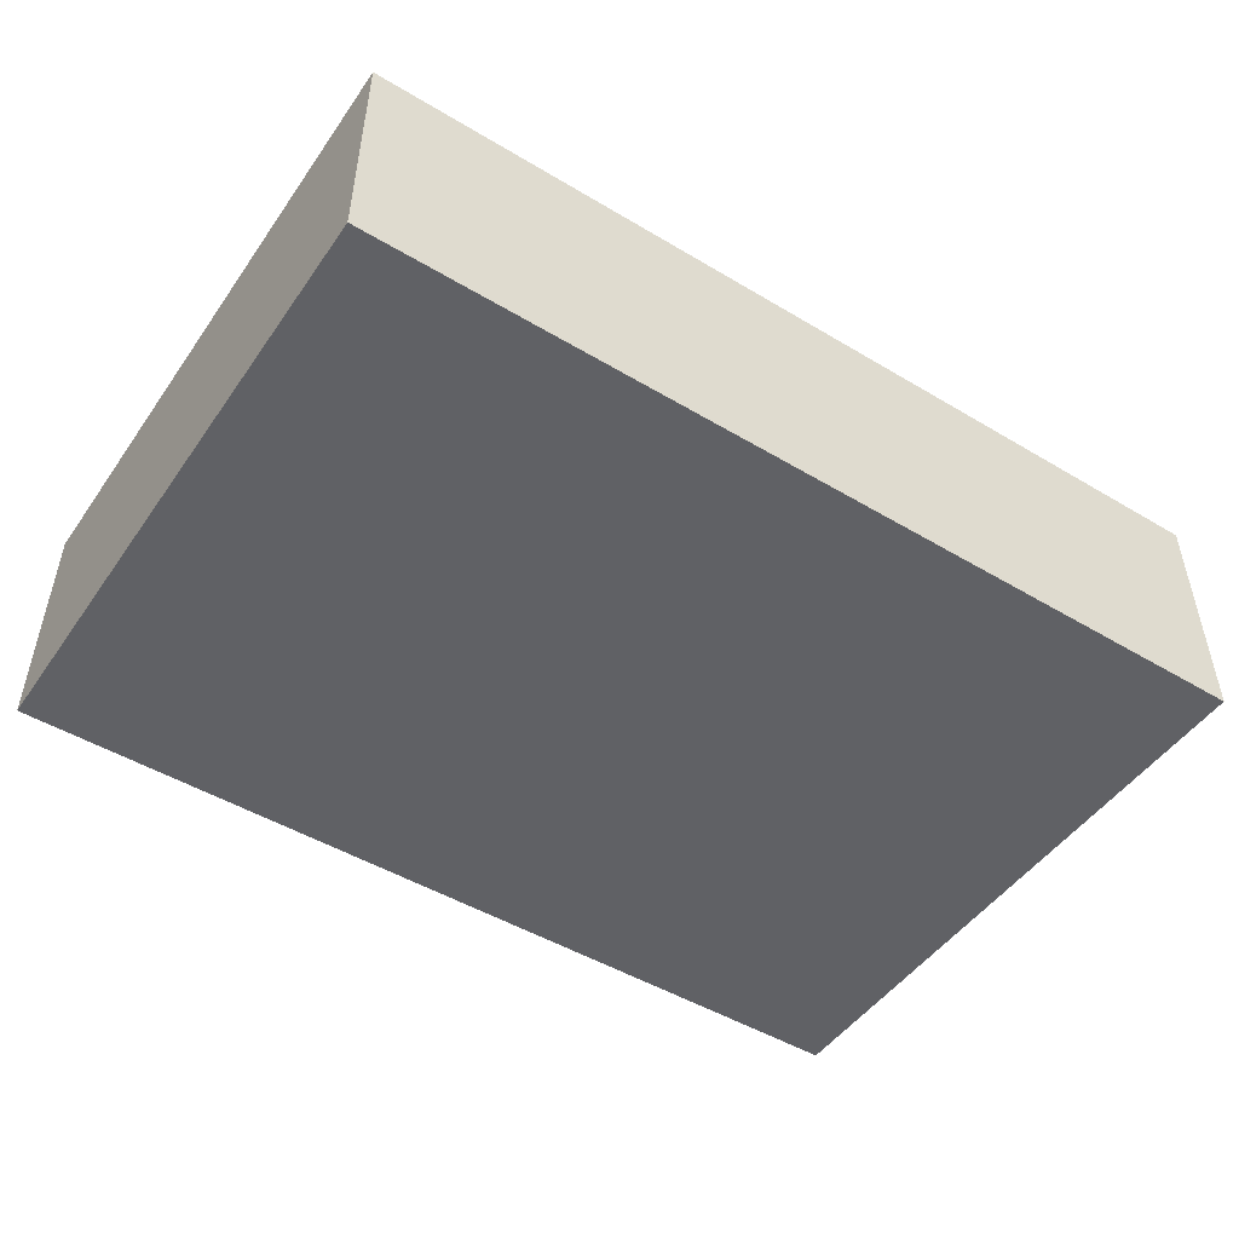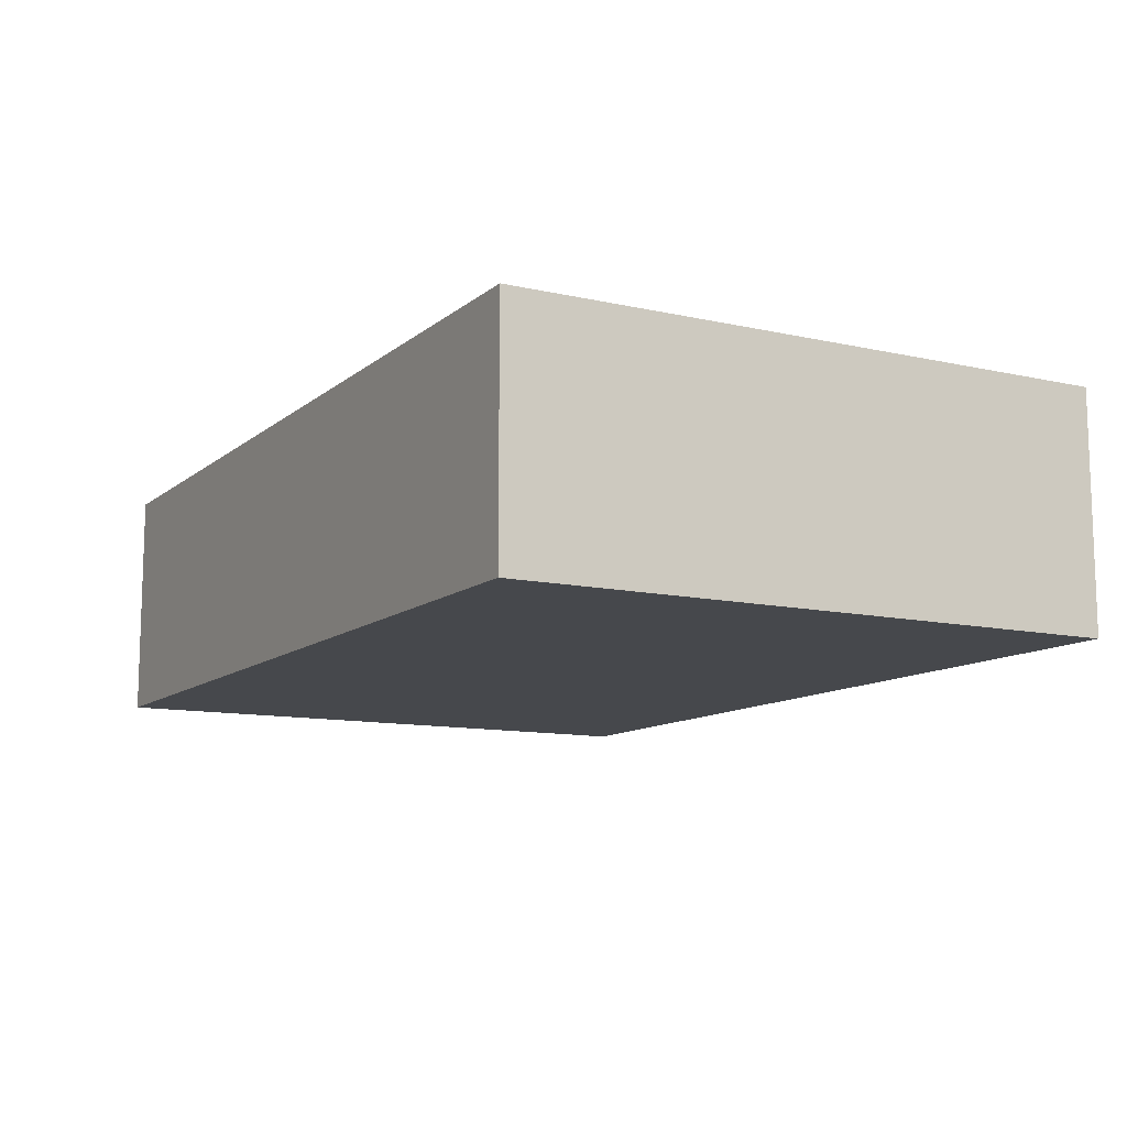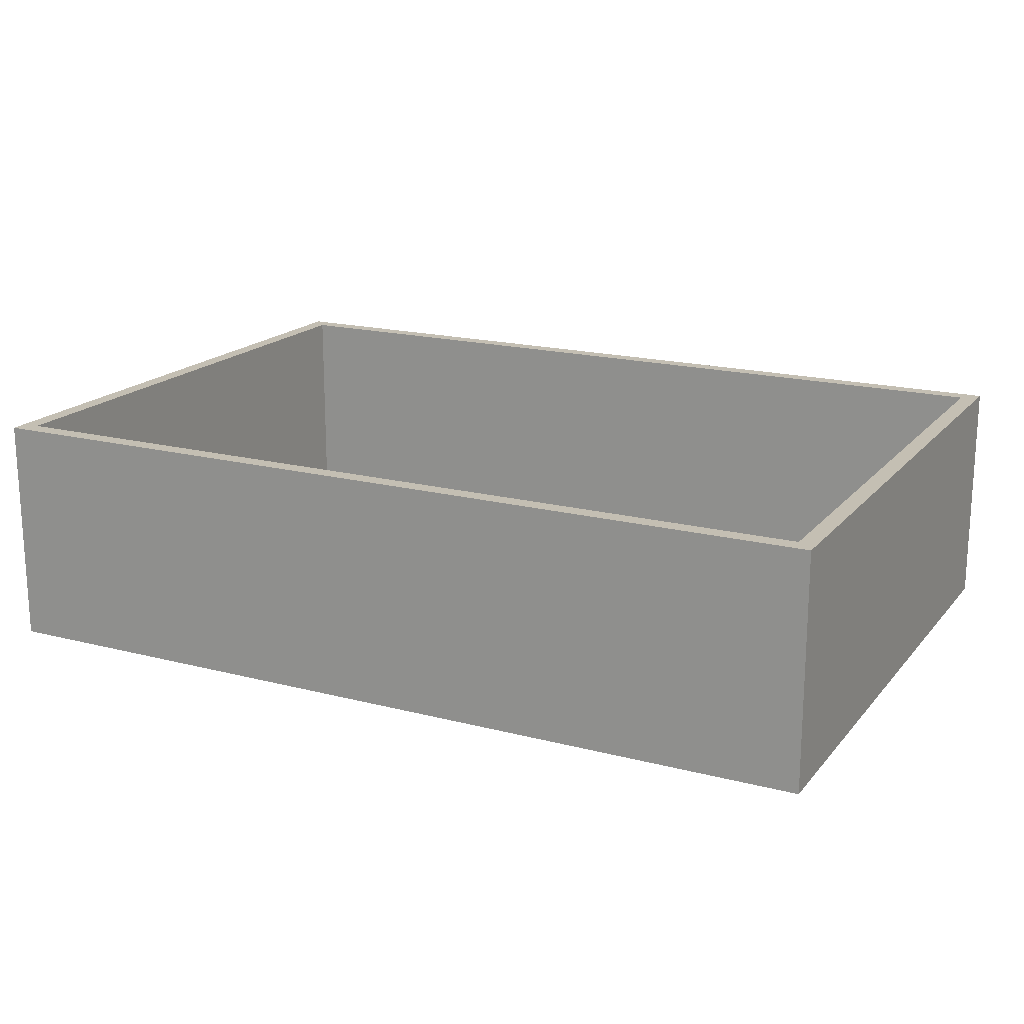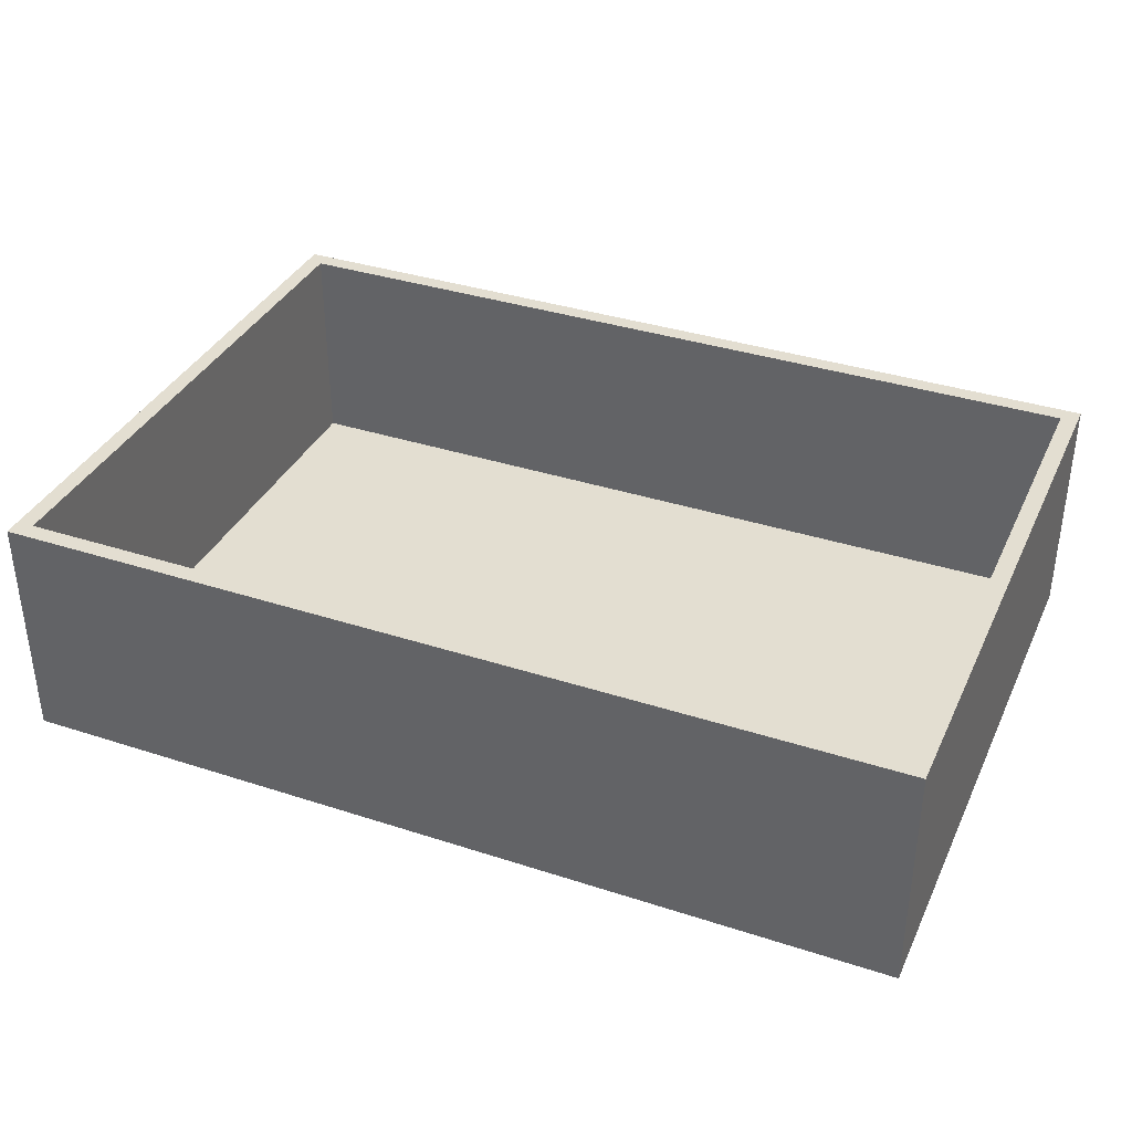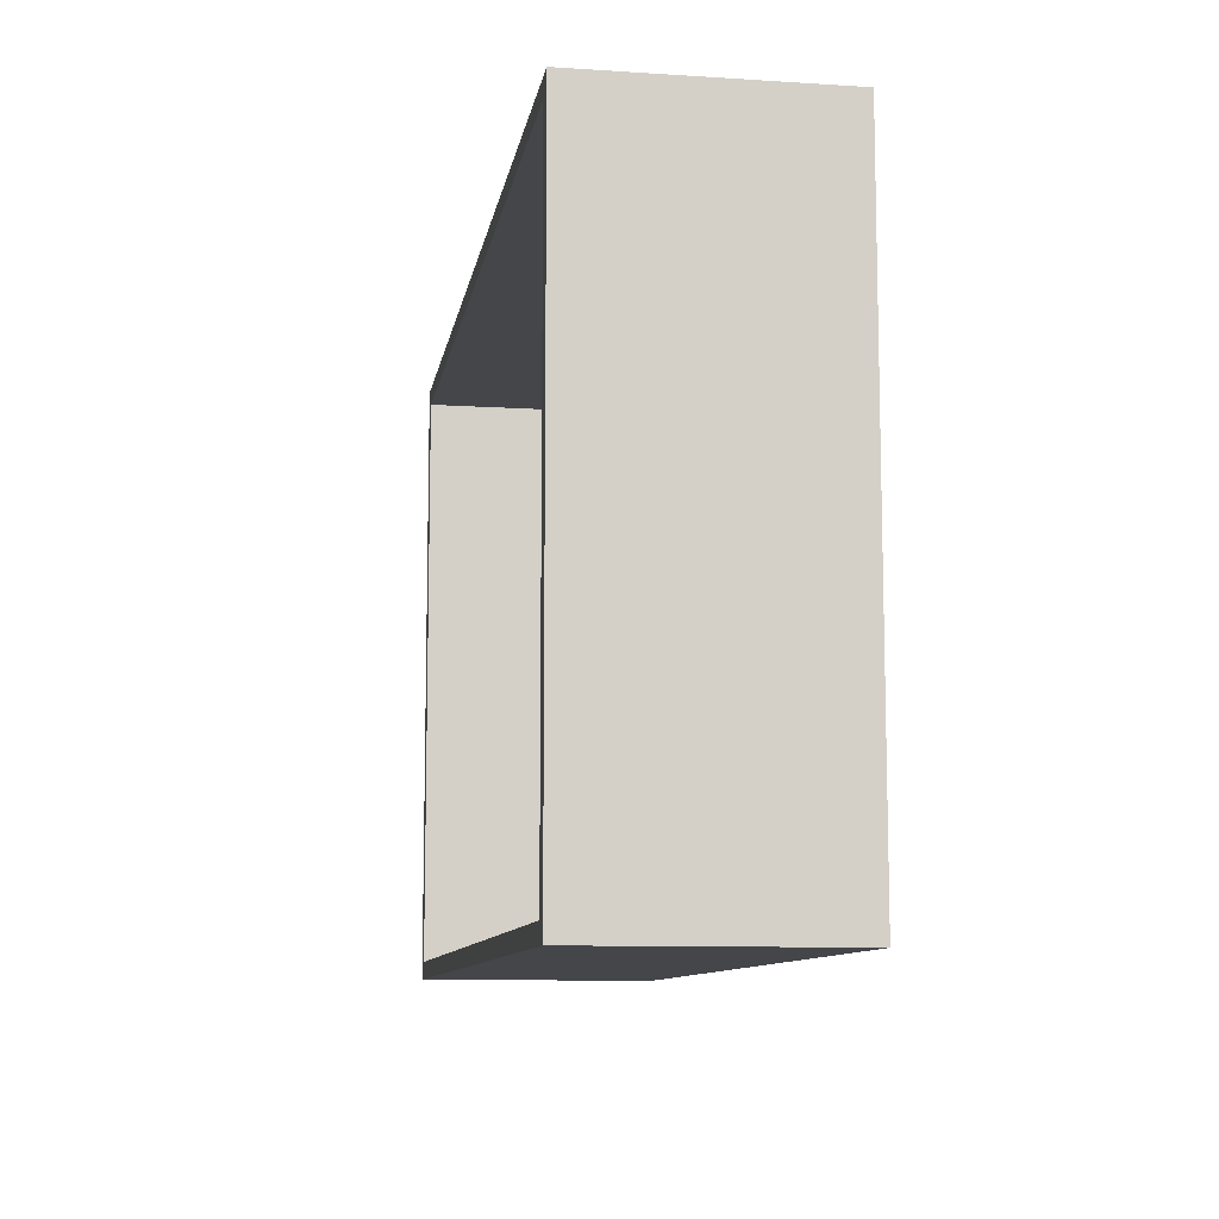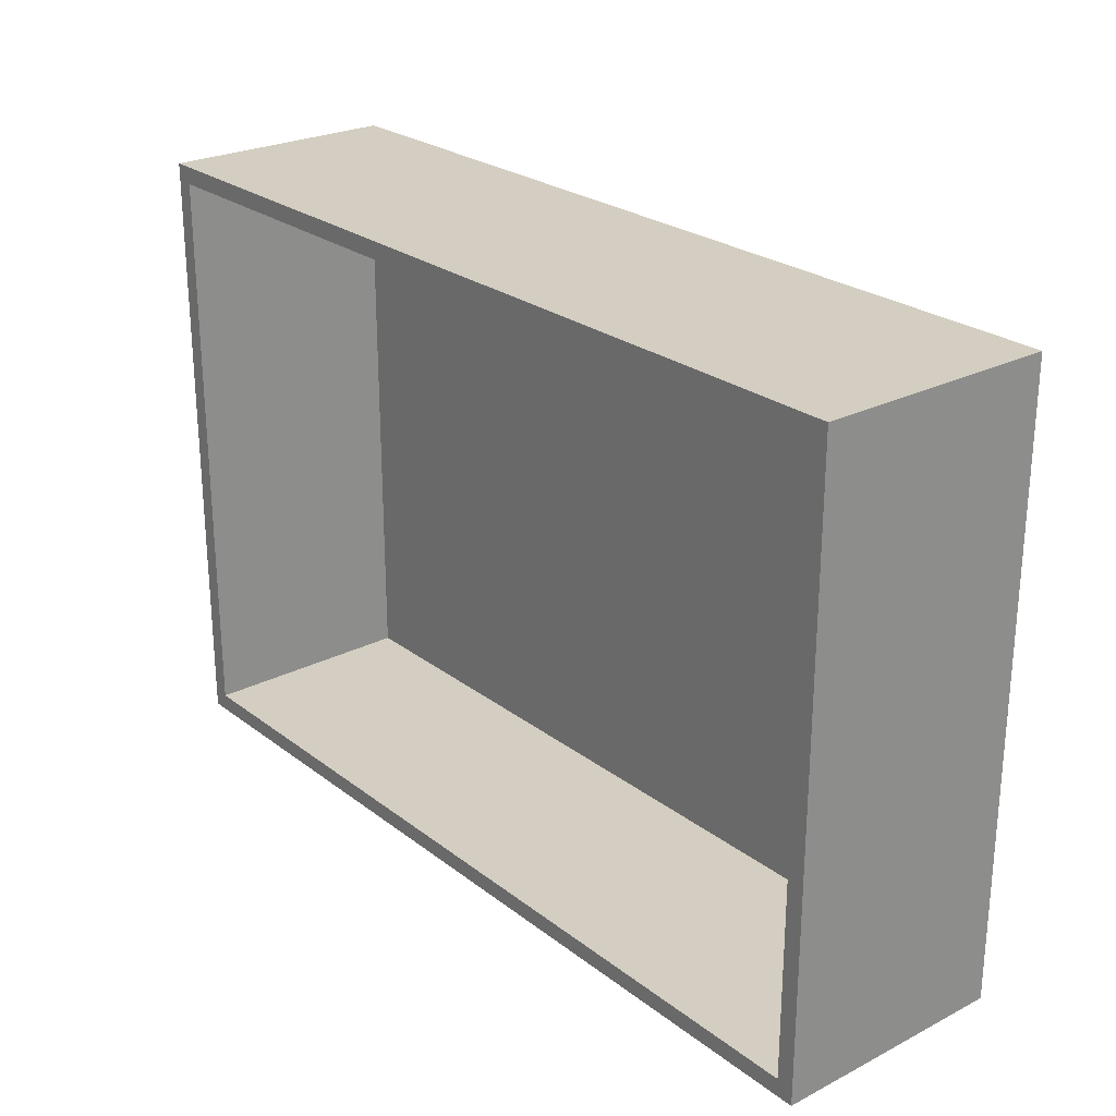
<metadata>
{"format":"obj","ext":"obj","renderer":"f3d","projection":"perspective","resolution":1024,"background":"white","views":[{"elev":-48.7,"azim":146.4,"up":"+Y"},{"elev":-11.2,"azim":61.1,"up":"+Y"},{"elev":17.9,"azim":-153.1,"up":"+Y"},{"elev":36.2,"azim":23.0,"up":"+Y"},{"elev":-9.9,"azim":-99.3,"up":"+Z"},{"elev":25.1,"azim":-129.4,"up":"+Z"}]}
</metadata>
<code>
o PoolCut
v -7.8 0 5.3
v -7.8 4.1 5.3
v 7.8 4.1 5.3
v 7.8 0 5.3
v -7.8 0 -5.3
v -7.8 4.1 -5.3
v -7.8 4.1 5.3
v -7.8 0 5.3
v 7.8 0 5.3
v 7.8 4.1 5.3
v 7.8 4.1 -5.3
v 7.8 0 -5.3
v -7.8 0 5.3
v 7.8 0 5.3
v 7.8 0 -5.3
v -7.8 0 -5.3
v -7.8 4.1 5.3
v 7.8 4.1 5.3
v 7.8 4.1 -5.3
v -7.8 4.1 -5.3
v -7.5 4.1 5
v 7.5 4.1 5
v -7.5 4.1 -5
v 7.5 4.1 -5
v 7.8 0 -5.3
v 7.8 4.1 -5.3
v -7.8 4.1 -5.3
v -7.8 0 -5.3
v -7.5 0.3 5
v -7.5 4.1 5
v 7.5 4.1 5
v 7.5 0.3 5
v 7.5 0.3 5
v 7.5 4.1 5
v 7.5 4.1 -5
v 7.5 0.3 -5
v 7.5 0.3 -5
v 7.5 4.1 -5
v -7.5 4.1 -5
v -7.5 0.3 -5
v -7.5 0.3 -5
v -7.5 4.1 -5
v -7.5 4.1 5
v -7.5 0.3 5
v -7.5 0.3 5
v 7.5 0.3 5
v 7.5 0.3 -5
v -7.5 0.3 -5
f 4 2 1
f 4 3 2
f 8 6 5
f 8 7 6
f 12 10 9
f 12 11 10
f 15 14 13
f 15 13 16
f 23 20 17
f 23 17 21
f 18 21 17
f 22 21 18
f 19 24 22
f 19 22 18
f 19 20 23
f 19 23 24
f 28 26 25
f 28 27 26
f 32 29 30
f 32 30 31
f 36 33 34
f 36 34 35
f 40 37 38
f 40 38 39
f 44 41 42
f 44 42 43
f 47 45 46
f 47 48 45

</code>
